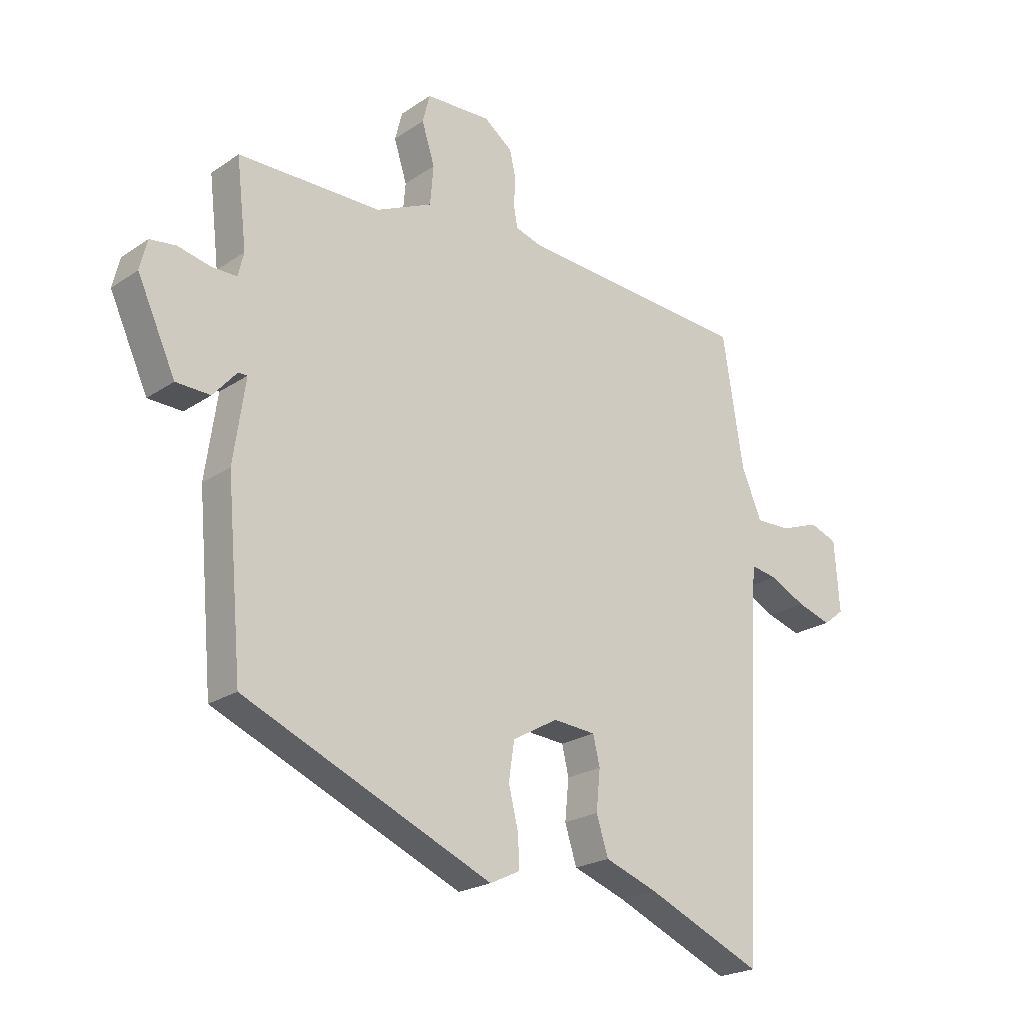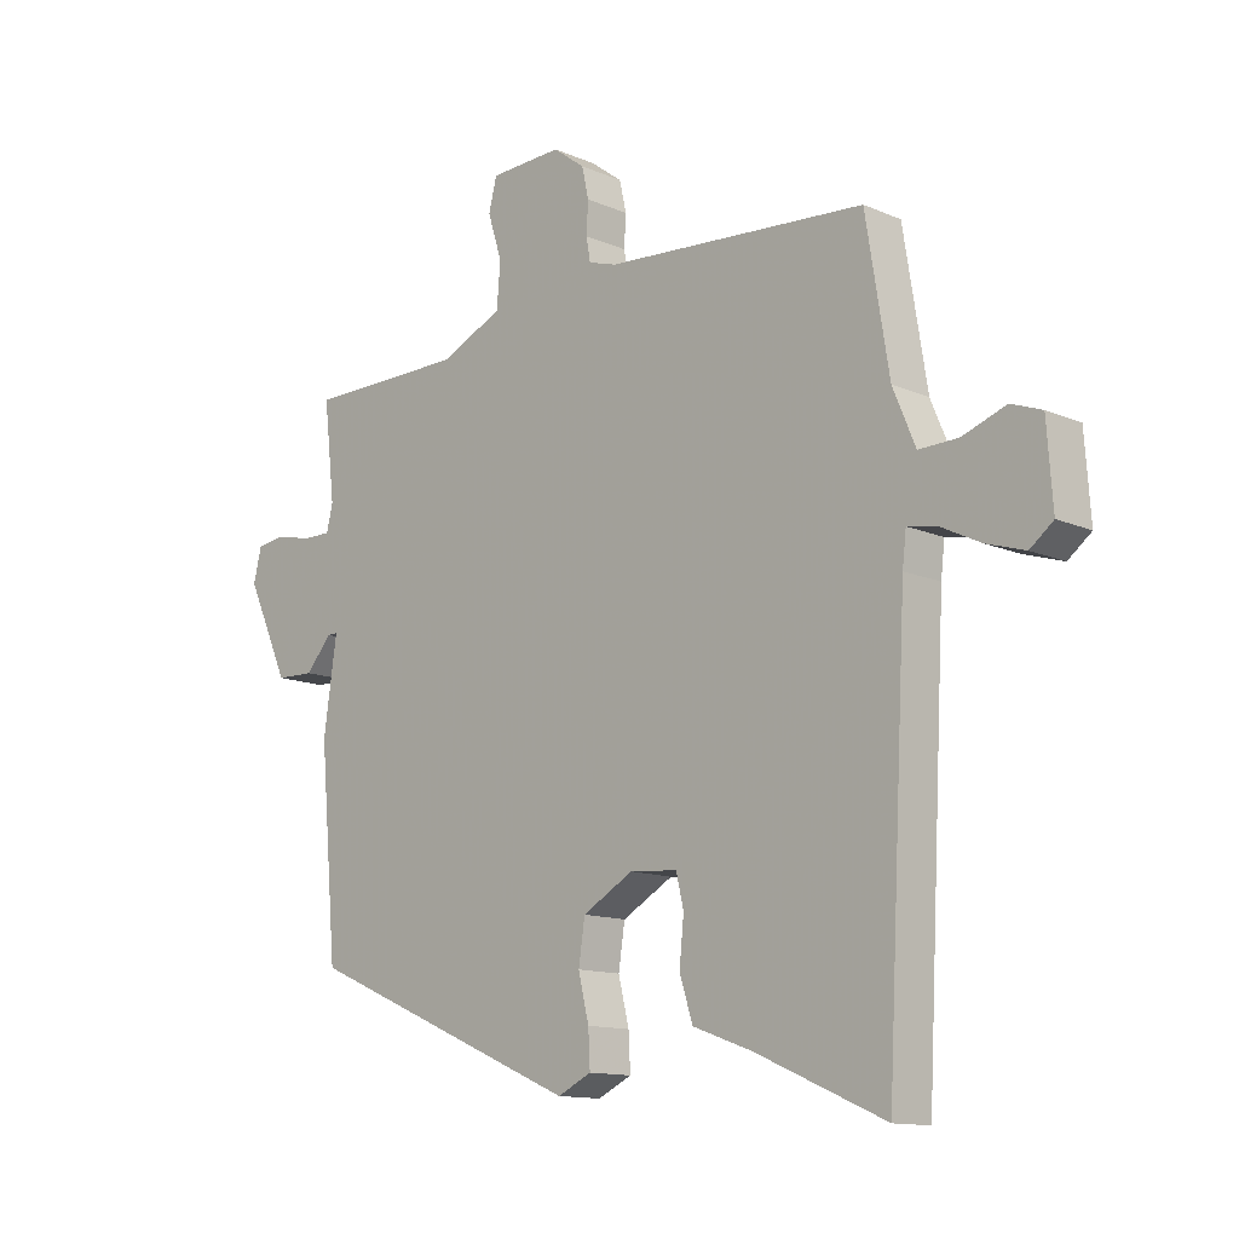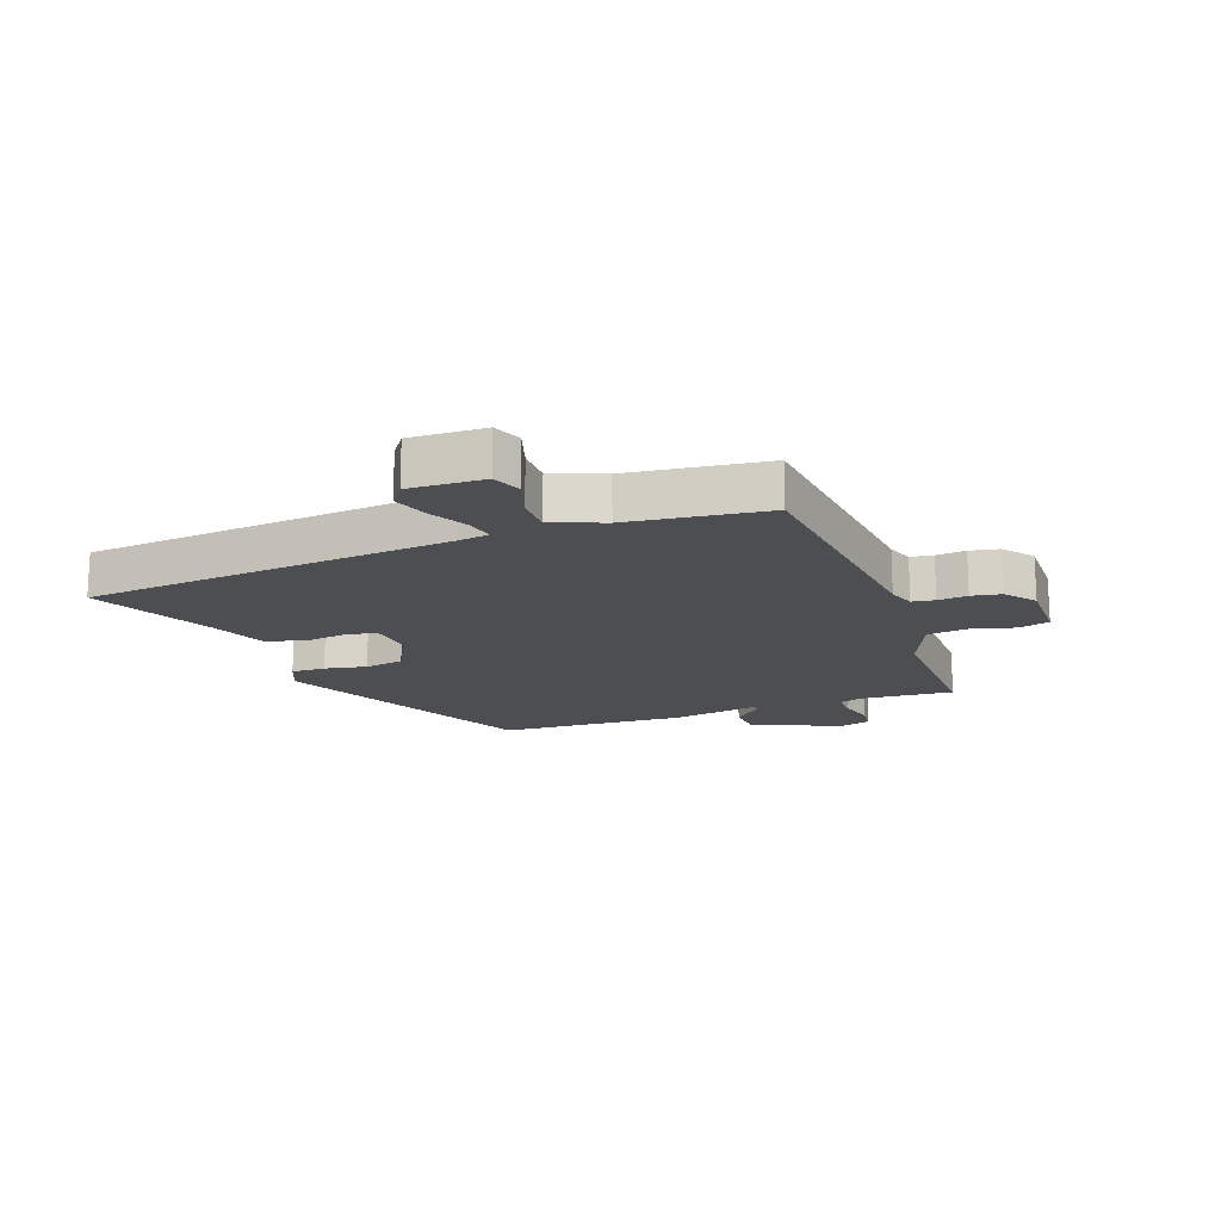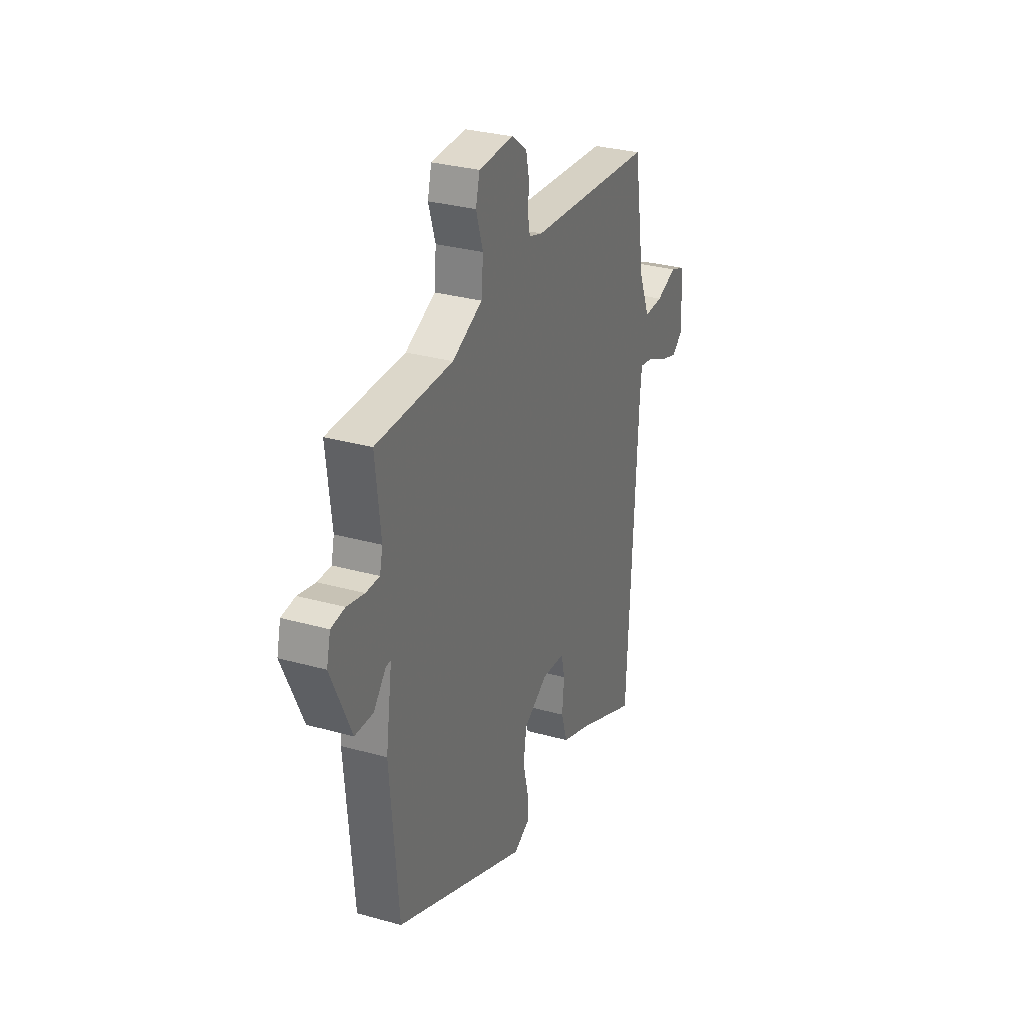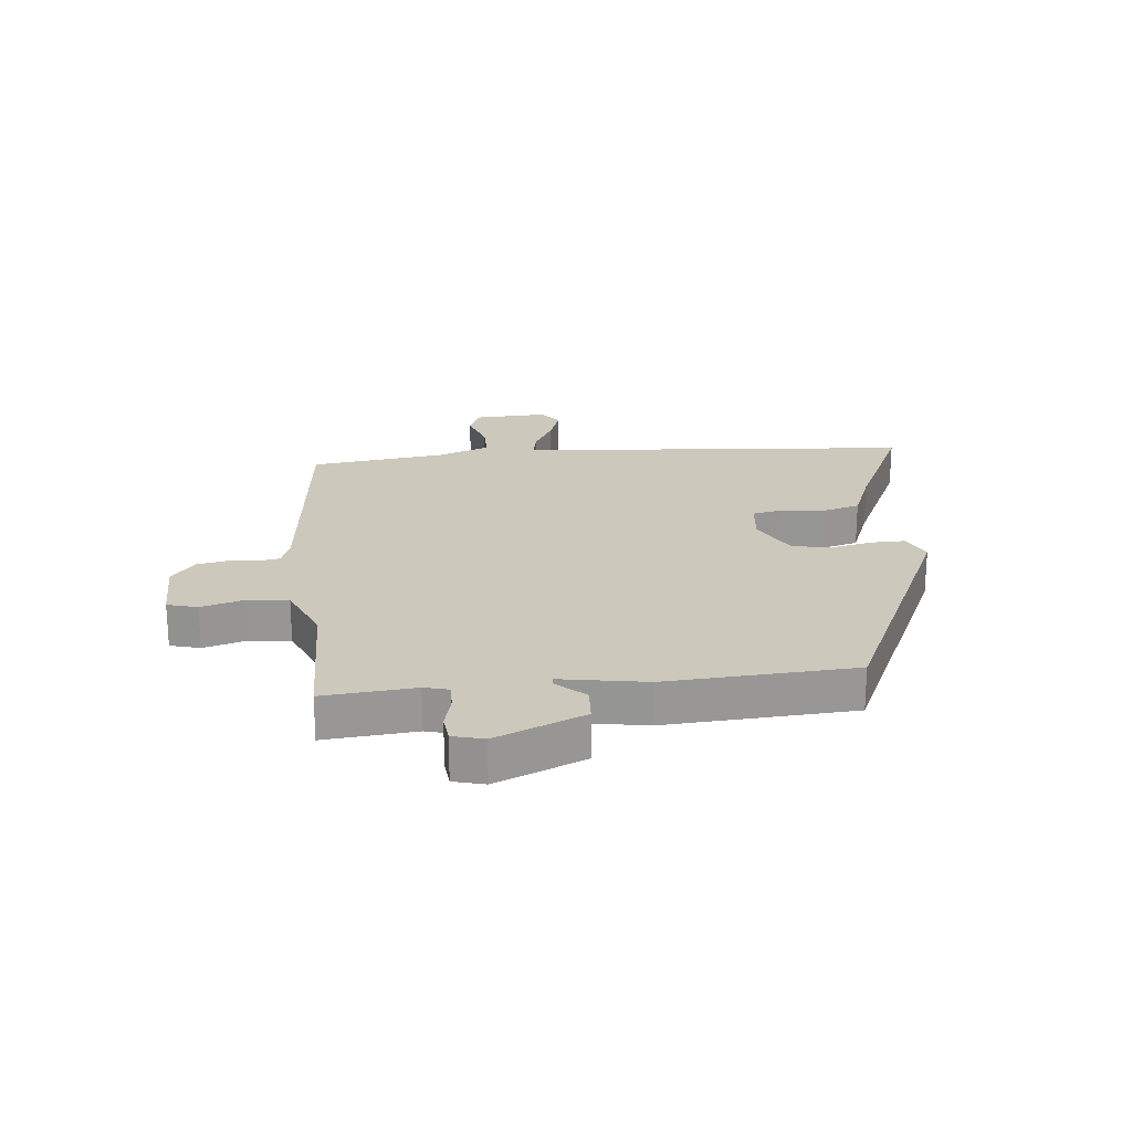
<metadata>
{"format":"obj","ext":"obj","renderer":"f3d","projection":"perspective","resolution":1024,"background":"white","views":[{"elev":-22.2,"azim":139.3,"up":"+Z"},{"elev":-12.7,"azim":-135.1,"up":"+Z"},{"elev":-16.9,"azim":-67.9,"up":"+Y"},{"elev":30.3,"azim":112.1,"up":"+Z"},{"elev":22.1,"azim":85.8,"up":"+Y"}]}
</metadata>
<code>
v 0.515 0.07 0.465
v 0.497 0.07 0.311
v 0.507 0.07 0.269
v 0.552 0.07 0.269
v 0.61 0.07 0.282
v 0.656 0.07 0.276
v 0.669 0.07 0.223
v 0.601 0.07 0.075
v 0.54 0.07 0.073
v 0.498 0.07 0.121
v 0.482 0.07 0.121
v 0.503 0.07 -0.025
v 0.475 0.07 -0.342
v 0.033 0.07 -0.532
v -0.021 0.07 -0.506
v -0.018 0.07 -0.449
v -0.001 0.07 -0.379
v -0.011 0.07 -0.312
v -0.092 0.07 -0.266
v -0.168 0.07 -0.272
v -0.18 0.07 -0.323
v -0.173 0.07 -0.394
v -0.194 0.07 -0.46
v -0.288 0.07 -0.494
v -0.495 0.07 -0.584
v -0.528 0.07 0.036
v -0.534 0.07 0.088
v -0.58 0.07 0.08
v -0.645 0.07 0.048
v -0.706 0.07 0.029
v -0.743 0.07 0.058
v -0.734 0.07 0.184
v -0.685 0.07 0.202
v -0.616 0.07 0.177
v -0.553 0.07 0.175
v -0.517 0.07 0.261
v -0.48 0.07 0.492
v -0.063 0.07 0.522
v -0.018 0.07 0.536
v -0.011 0.07 0.574
v -0.014 0.07 0.624
v -0.003 0.07 0.673
v 0.048 0.07 0.711
v 0.164 0.07 0.706
v 0.177 0.07 0.655
v 0.154 0.07 0.583
v 0.16 0.07 0.513
v 0.26 0.07 0.467
v 0.515 0 0.465
v 0.497 0 0.311
v 0.507 0 0.269
v 0.552 0 0.269
v 0.61 0 0.282
v 0.656 0 0.276
v 0.669 0 0.223
v 0.601 0 0.075
v 0.54 0 0.073
v 0.498 0 0.121
v 0.482 0 0.121
v 0.503 0 -0.025
v 0.475 0 -0.342
v 0.033 0 -0.532
v -0.021 0 -0.506
v -0.018 0 -0.449
v -0.001 0 -0.379
v -0.011 0 -0.312
v -0.092 0 -0.266
v -0.168 0 -0.272
v -0.18 0 -0.323
v -0.173 0 -0.394
v -0.194 0 -0.46
v -0.288 0 -0.494
v -0.495 0 -0.584
v -0.528 0 0.036
v -0.534 0 0.088
v -0.58 0 0.08
v -0.645 0 0.048
v -0.706 0 0.029
v -0.743 0 0.058
v -0.734 0 0.184
v -0.685 0 0.202
v -0.616 0 0.177
v -0.553 0 0.175
v -0.517 0 0.261
v -0.48 0 0.492
v -0.063 0 0.522
v -0.018 0 0.536
v -0.011 0 0.574
v -0.014 0 0.624
v -0.003 0 0.673
v 0.048 0 0.711
v 0.164 0 0.706
v 0.177 0 0.655
v 0.154 0 0.583
v 0.16 0 0.513
v 0.26 0 0.467
f 44 45 46
f 43 44 46
f 42 43 46
f 41 42 46
f 40 41 46
f 39 40 46 47
f 38 39 47 48
f 36 37 38 48
f 32 33 34
f 31 32 34
f 30 31 34
f 29 30 34
f 28 29 34
f 27 28 34 35
f 24 25 26
f 24 26 27
f 23 24 27
f 22 23 27
f 21 22 27
f 27 35 36
f 21 27 36
f 20 21 36
f 15 16 17
f 14 15 17
f 13 14 17
f 12 13 17
f 11 12 17
f 11 17 18
f 8 9 10
f 7 8 10
f 6 7 10
f 5 6 10
f 4 5 10
f 3 4 10 11
f 11 18 19
f 3 11 19
f 2 3 19
f 20 36 48
f 19 20 48
f 2 19 48
f 1 2 48
f 94 93 92
f 94 92 91
f 94 91 90
f 94 90 89
f 94 89 88
f 95 94 88 87
f 96 95 87 86
f 96 86 85 84
f 82 81 80
f 82 80 79
f 82 79 78
f 82 78 77
f 82 77 76
f 83 82 76 75
f 74 73 72
f 75 74 72
f 75 72 71
f 75 71 70
f 75 70 69
f 84 83 75
f 84 75 69
f 84 69 68
f 65 64 63
f 65 63 62
f 65 62 61
f 65 61 60
f 65 60 59
f 66 65 59
f 58 57 56
f 58 56 55
f 58 55 54
f 58 54 53
f 58 53 52
f 59 58 52 51
f 67 66 59
f 67 59 51
f 67 51 50
f 96 84 68
f 96 68 67
f 96 67 50
f 96 50 49
f 1 49 50 2
f 2 50 51 3
f 3 51 52 4
f 4 52 53 5
f 5 53 54 6
f 6 54 55 7
f 7 55 56 8
f 8 56 57 9
f 9 57 58 10
f 10 58 59 11
f 11 59 60 12
f 12 60 61 13
f 13 61 62 14
f 14 62 63 15
f 15 63 64 16
f 16 64 65 17
f 17 65 66 18
f 18 66 67 19
f 19 67 68 20
f 20 68 69 21
f 21 69 70 22
f 22 70 71 23
f 23 71 72 24
f 24 72 73 25
f 25 73 74 26
f 26 74 75 27
f 27 75 76 28
f 28 76 77 29
f 29 77 78 30
f 30 78 79 31
f 31 79 80 32
f 32 80 81 33
f 33 81 82 34
f 34 82 83 35
f 35 83 84 36
f 36 84 85 37
f 37 85 86 38
f 38 86 87 39
f 39 87 88 40
f 40 88 89 41
f 41 89 90 42
f 42 90 91 43
f 43 91 92 44
f 44 92 93 45
f 45 93 94 46
f 46 94 95 47
f 47 95 96 48
f 48 96 49 1

</code>
